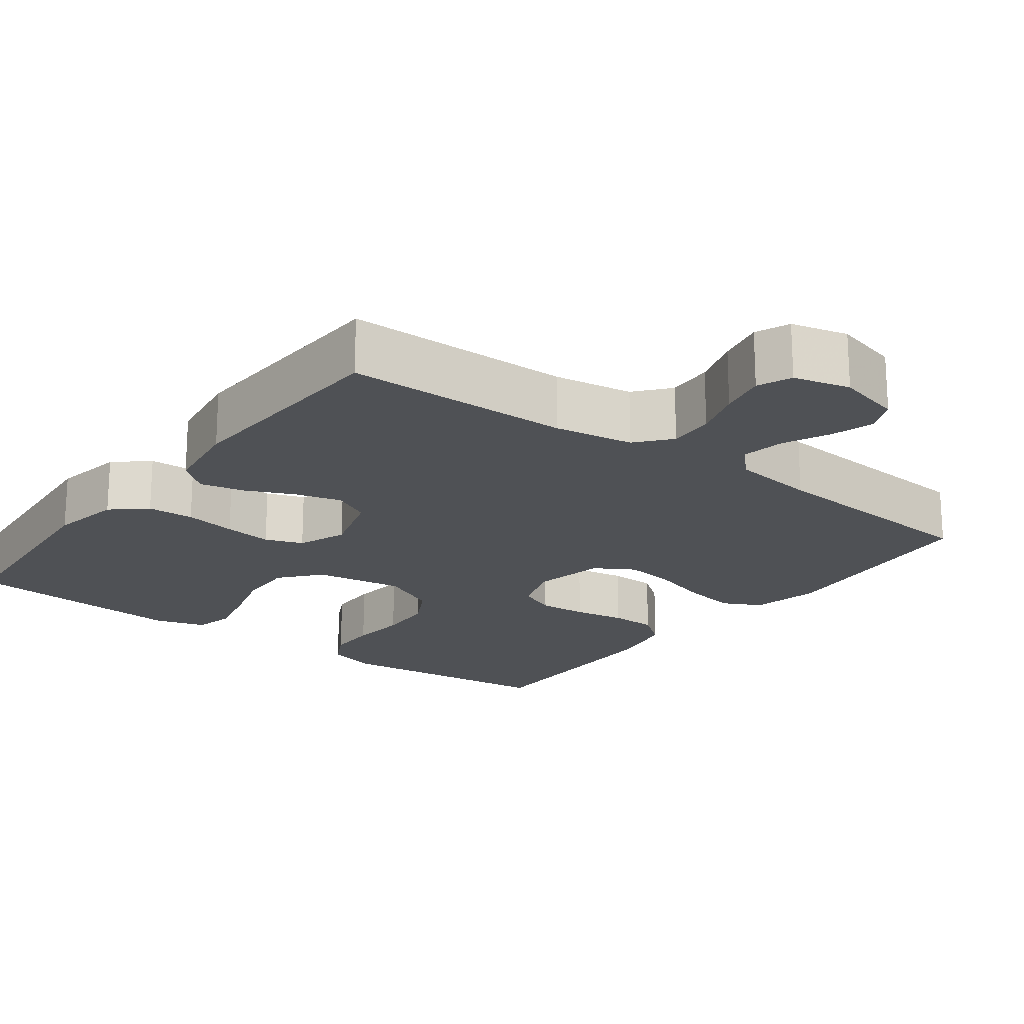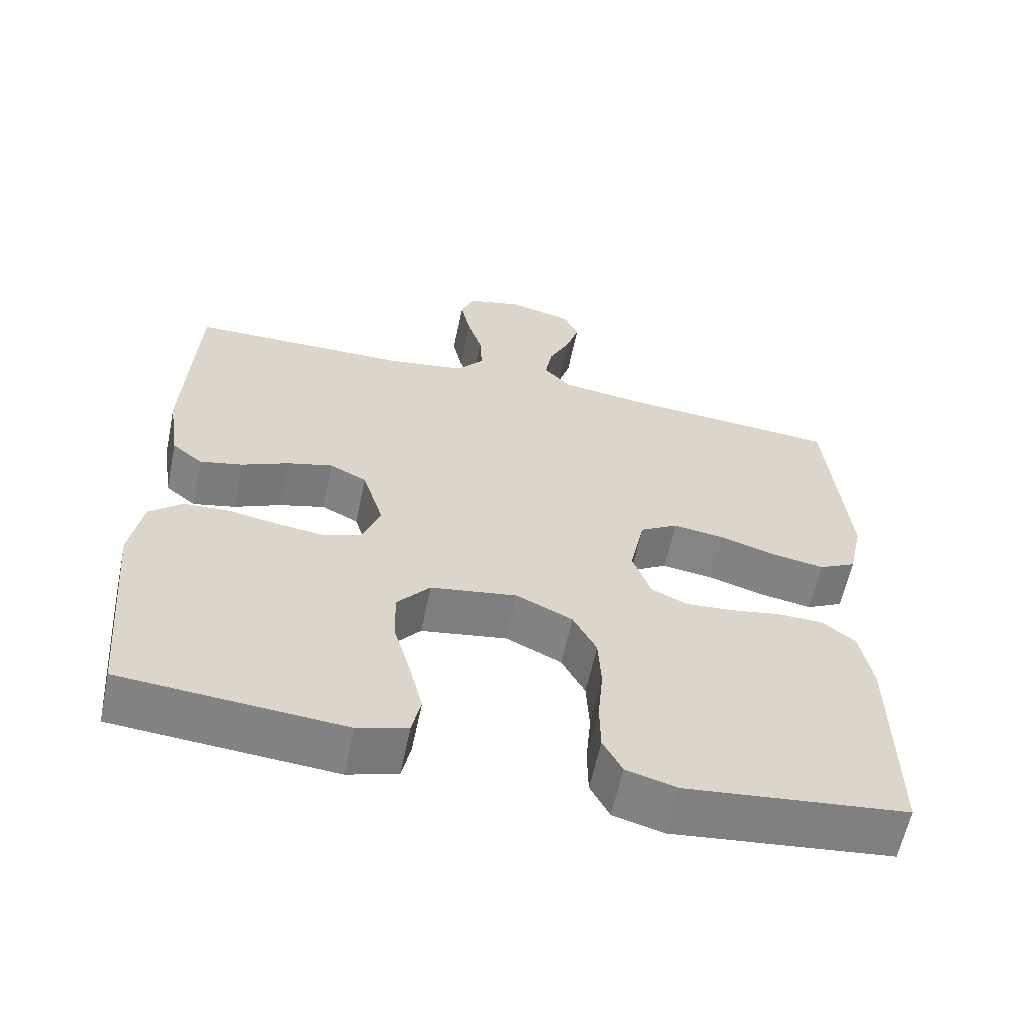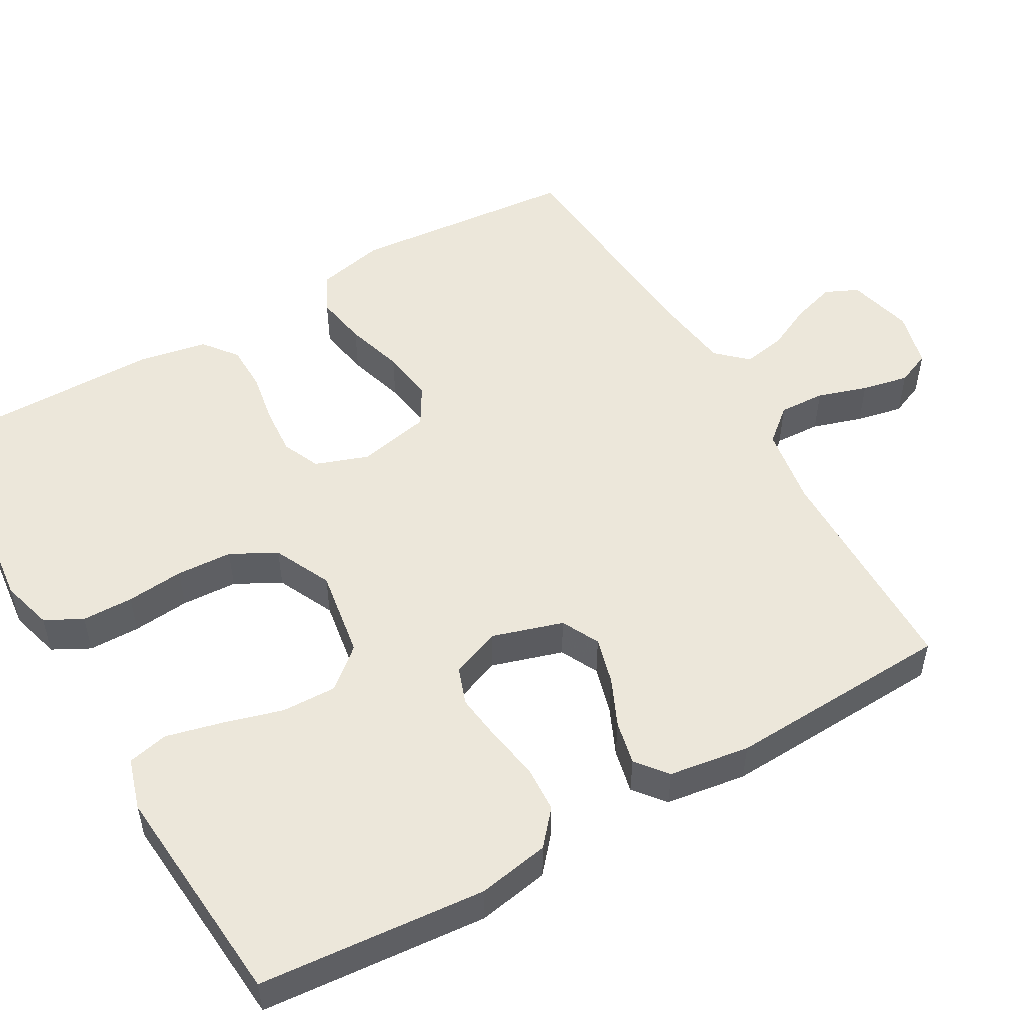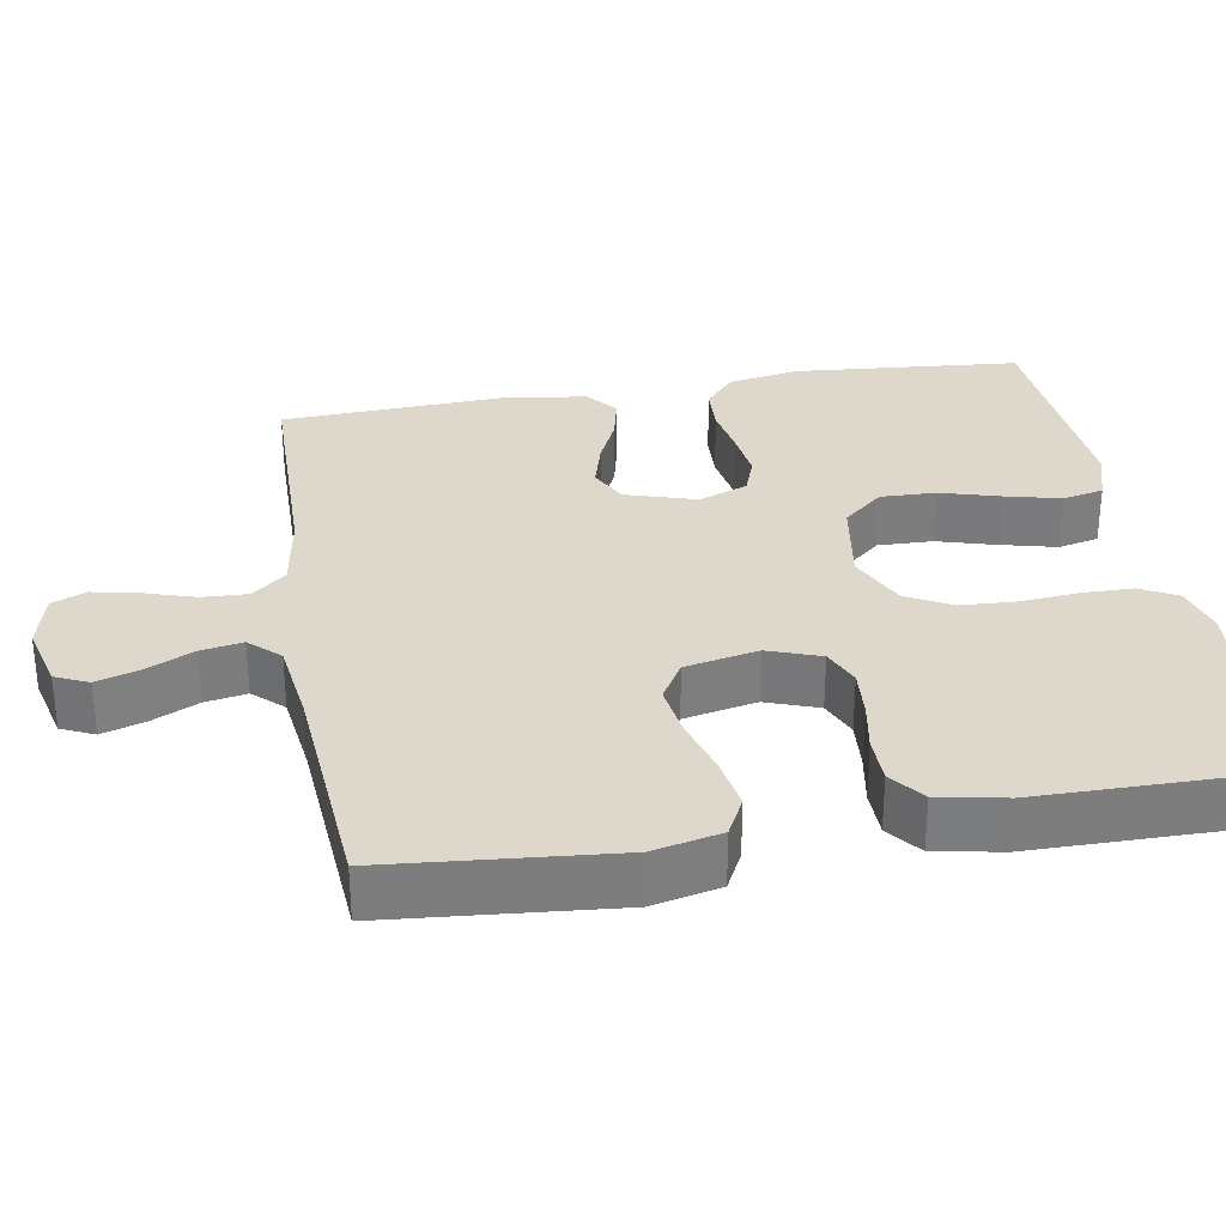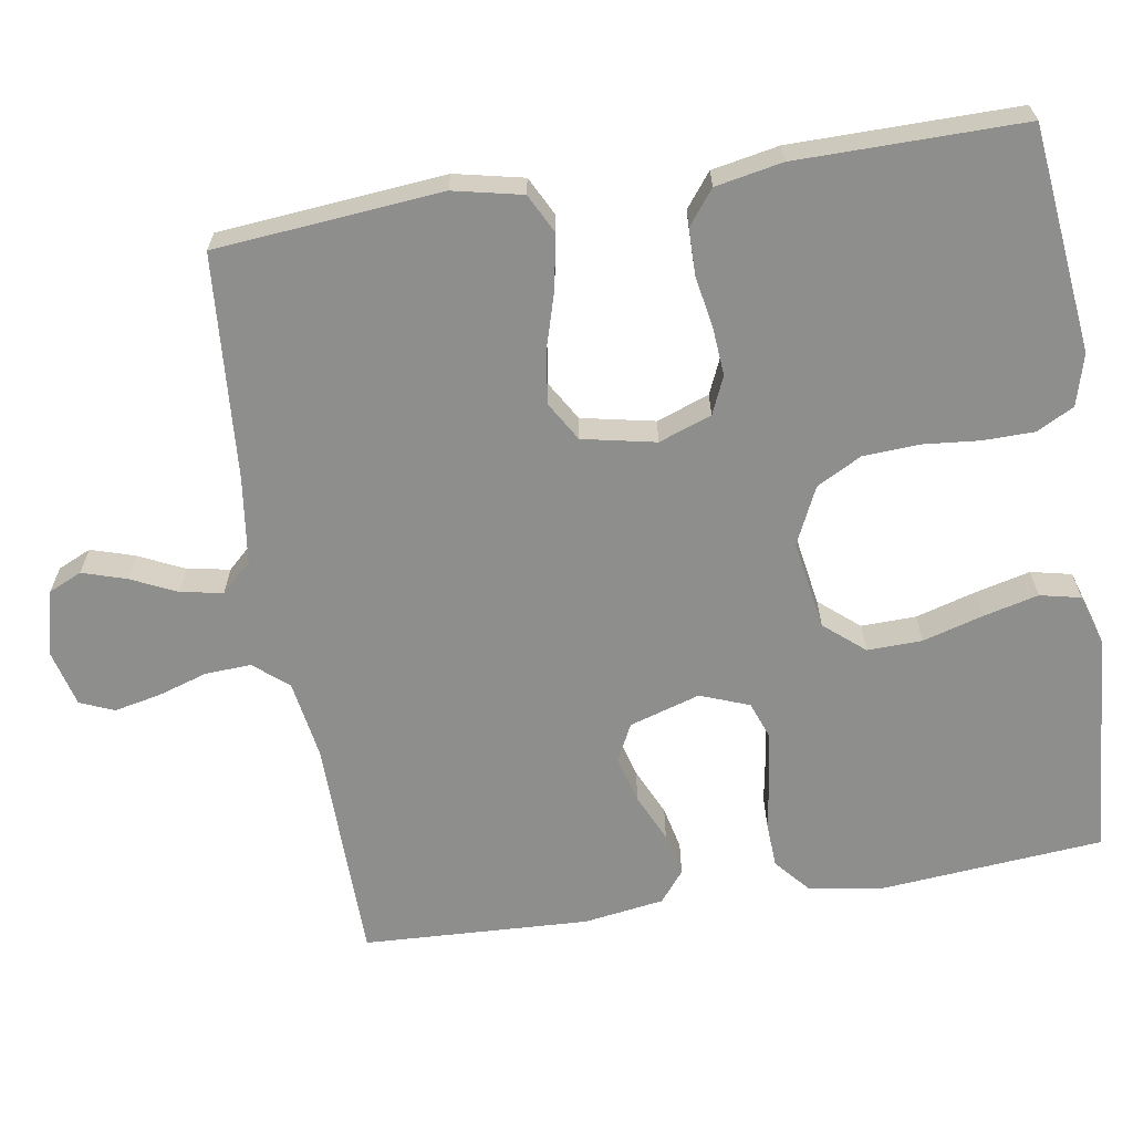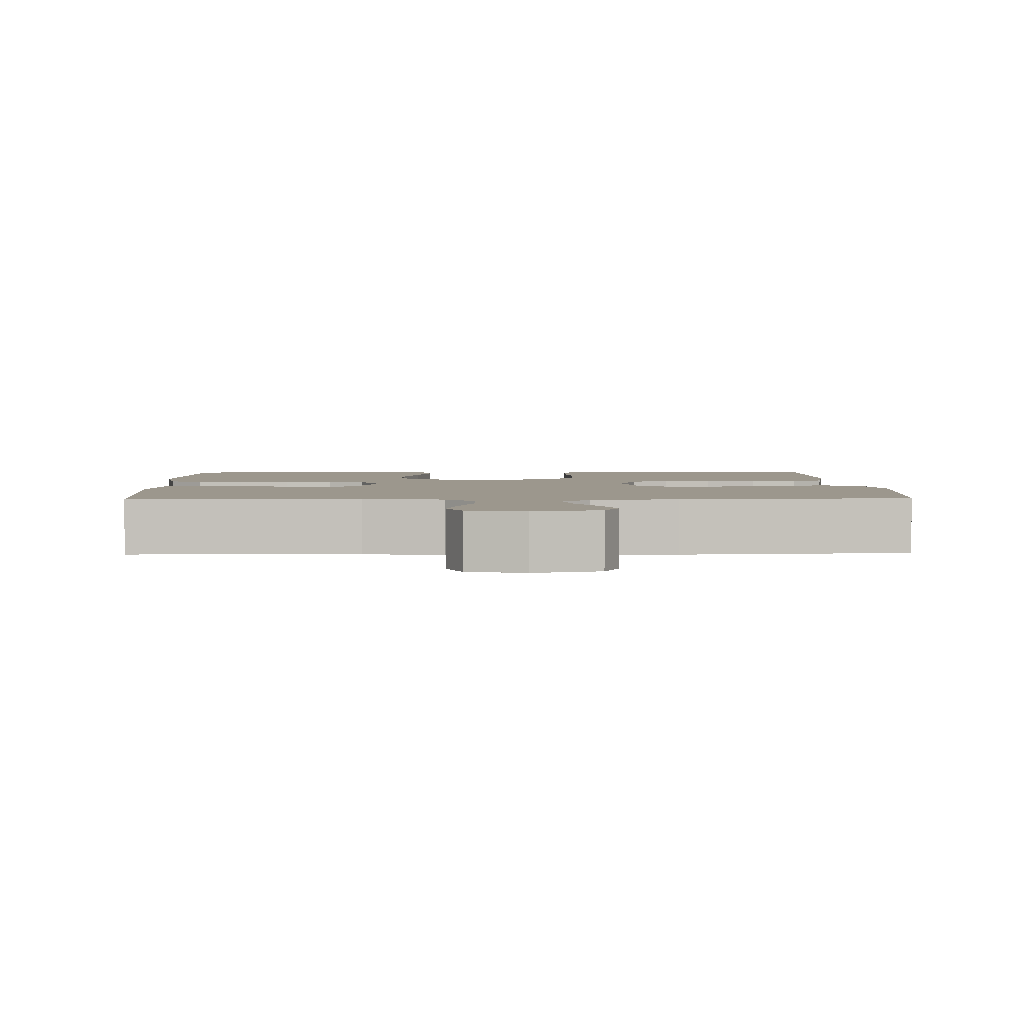
<metadata>
{"format":"obj","ext":"obj","renderer":"f3d","projection":"perspective","resolution":1024,"background":"white","views":[{"elev":-19.7,"azim":-36.9,"up":"+Y"},{"elev":-60.9,"azim":-11.8,"up":"+Z"},{"elev":51.9,"azim":-119.9,"up":"+Y"},{"elev":31.2,"azim":80.3,"up":"+Y"},{"elev":-64.8,"azim":99.2,"up":"+Y"},{"elev":2.9,"azim":-1.7,"up":"+Y"}]}
</metadata>
<code>
v 0.5 0.07 -0.5
v 0.2 0.07 -0.533
v 0.132 0.07 -0.514
v 0.106 0.07 -0.465
v 0.105 0.07 -0.397
v 0.112 0.07 -0.321
v 0.108 0.07 -0.247
v 0.076 0.07 -0.187
v 0 0.07 -0.151
v -0.118 0.07 -0.17
v -0.163 0.07 -0.223
v -0.161 0.07 -0.296
v -0.138 0.07 -0.376
v -0.12 0.07 -0.449
v -0.132 0.07 -0.503
v -0.2 0.07 -0.524
v -0.5 0.07 -0.5
v -0.526 0.07 -0.2
v -0.509 0.07 -0.105
v -0.464 0.07 -0.066
v -0.402 0.07 -0.063
v -0.333 0.07 -0.075
v -0.269 0.07 -0.083
v -0.219 0.07 -0.065
v -0.194 0.07 0
v -0.223 0.07 0.094
v -0.273 0.07 0.119
v -0.335 0.07 0.102
v -0.399 0.07 0.073
v -0.457 0.07 0.06
v -0.498 0.07 0.093
v -0.514 0.07 0.2
v -0.5 0.07 0.5
v -0.2 0.07 0.504
v -0.095 0.07 0.521
v -0.057 0.07 0.566
v -0.06 0.07 0.627
v -0.081 0.07 0.693
v -0.094 0.07 0.755
v -0.075 0.07 0.8
v 0 0.07 0.819
v 0.087 0.07 0.797
v 0.107 0.07 0.753
v 0.089 0.07 0.695
v 0.06 0.07 0.634
v 0.05 0.07 0.578
v 0.087 0.07 0.538
v 0.2 0.07 0.523
v 0.5 0.07 0.5
v 0.527 0.07 0.2
v 0.507 0.07 0.109
v 0.456 0.07 0.083
v 0.386 0.07 0.095
v 0.309 0.07 0.118
v 0.239 0.07 0.128
v 0.187 0.07 0.097
v 0.167 0.07 0
v 0.192 0.07 -0.07
v 0.242 0.07 -0.092
v 0.306 0.07 -0.087
v 0.374 0.07 -0.075
v 0.436 0.07 -0.076
v 0.481 0.07 -0.111
v 0.498 0.07 -0.2
v 0.5 0 -0.5
v 0.2 0 -0.533
v 0.132 0 -0.514
v 0.106 0 -0.465
v 0.105 0 -0.397
v 0.112 0 -0.321
v 0.108 0 -0.247
v 0.076 0 -0.187
v 0 0 -0.151
v -0.118 0 -0.17
v -0.163 0 -0.223
v -0.161 0 -0.296
v -0.138 0 -0.376
v -0.12 0 -0.449
v -0.132 0 -0.503
v -0.2 0 -0.524
v -0.5 0 -0.5
v -0.526 0 -0.2
v -0.509 0 -0.105
v -0.464 0 -0.066
v -0.402 0 -0.063
v -0.333 0 -0.075
v -0.269 0 -0.083
v -0.219 0 -0.065
v -0.194 0 0
v -0.223 0 0.094
v -0.273 0 0.119
v -0.335 0 0.102
v -0.399 0 0.073
v -0.457 0 0.06
v -0.498 0 0.093
v -0.514 0 0.2
v -0.5 0 0.5
v -0.2 0 0.504
v -0.095 0 0.521
v -0.057 0 0.566
v -0.06 0 0.627
v -0.081 0 0.693
v -0.094 0 0.755
v -0.075 0 0.8
v 0 0 0.819
v 0.087 0 0.797
v 0.107 0 0.753
v 0.089 0 0.695
v 0.06 0 0.634
v 0.05 0 0.578
v 0.087 0 0.538
v 0.2 0 0.523
v 0.5 0 0.5
v 0.527 0 0.2
v 0.507 0 0.109
v 0.456 0 0.083
v 0.386 0 0.095
v 0.309 0 0.118
v 0.239 0 0.128
v 0.187 0 0.097
v 0.167 0 0
v 0.192 0 -0.07
v 0.242 0 -0.092
v 0.306 0 -0.087
v 0.374 0 -0.075
v 0.436 0 -0.076
v 0.481 0 -0.111
v 0.498 0 -0.2
f 60 61 62 63
f 59 60 63 64
f 51 52 53 54
f 51 54 55
f 48 49 50 51
f 47 48 51 55
f 46 47 55 56
f 42 43 44 45
f 42 45 46
f 41 42 46
f 40 41 46
f 37 38 39 40
f 37 40 46 56
f 31 32 33 34
f 31 34 35
f 28 29 30 31
f 27 28 31 35
f 26 27 35 36
f 19 20 21 22
f 19 22 23
f 18 19 23
f 17 18 23 24
f 15 16 17 24
f 12 13 14 15
f 3 4 5 6
f 3 6 7
f 2 3 7
f 59 64 1 2
f 58 59 2 7
f 57 58 7 8
f 36 37 56 57
f 25 26 36 57
f 25 57 8 9
f 24 25 9 10
f 12 15 24
f 11 12 24
f 10 11 24
f 127 126 125 124
f 128 127 124 123
f 118 117 116 115
f 119 118 115
f 115 114 113 112
f 119 115 112 111
f 120 119 111 110
f 109 108 107 106
f 110 109 106
f 110 106 105
f 110 105 104
f 104 103 102 101
f 120 110 104 101
f 98 97 96 95
f 99 98 95
f 95 94 93 92
f 99 95 92 91
f 100 99 91 90
f 86 85 84 83
f 87 86 83
f 87 83 82
f 88 87 82 81
f 88 81 80 79
f 79 78 77 76
f 70 69 68 67
f 71 70 67
f 71 67 66
f 66 65 128 123
f 71 66 123 122
f 72 71 122 121
f 121 120 101 100
f 121 100 90 89
f 73 72 121 89
f 74 73 89 88
f 88 79 76
f 88 76 75
f 88 75 74
f 1 65 66 2
f 2 66 67 3
f 3 67 68 4
f 4 68 69 5
f 5 69 70 6
f 6 70 71 7
f 7 71 72 8
f 8 72 73 9
f 9 73 74 10
f 10 74 75 11
f 11 75 76 12
f 12 76 77 13
f 13 77 78 14
f 14 78 79 15
f 15 79 80 16
f 16 80 81 17
f 17 81 82 18
f 18 82 83 19
f 19 83 84 20
f 20 84 85 21
f 21 85 86 22
f 22 86 87 23
f 23 87 88 24
f 24 88 89 25
f 25 89 90 26
f 26 90 91 27
f 27 91 92 28
f 28 92 93 29
f 29 93 94 30
f 30 94 95 31
f 31 95 96 32
f 32 96 97 33
f 33 97 98 34
f 34 98 99 35
f 35 99 100 36
f 36 100 101 37
f 37 101 102 38
f 38 102 103 39
f 39 103 104 40
f 40 104 105 41
f 41 105 106 42
f 42 106 107 43
f 43 107 108 44
f 44 108 109 45
f 45 109 110 46
f 46 110 111 47
f 47 111 112 48
f 48 112 113 49
f 49 113 114 50
f 50 114 115 51
f 51 115 116 52
f 52 116 117 53
f 53 117 118 54
f 54 118 119 55
f 55 119 120 56
f 56 120 121 57
f 57 121 122 58
f 58 122 123 59
f 59 123 124 60
f 60 124 125 61
f 61 125 126 62
f 62 126 127 63
f 63 127 128 64
f 64 128 65 1

</code>
